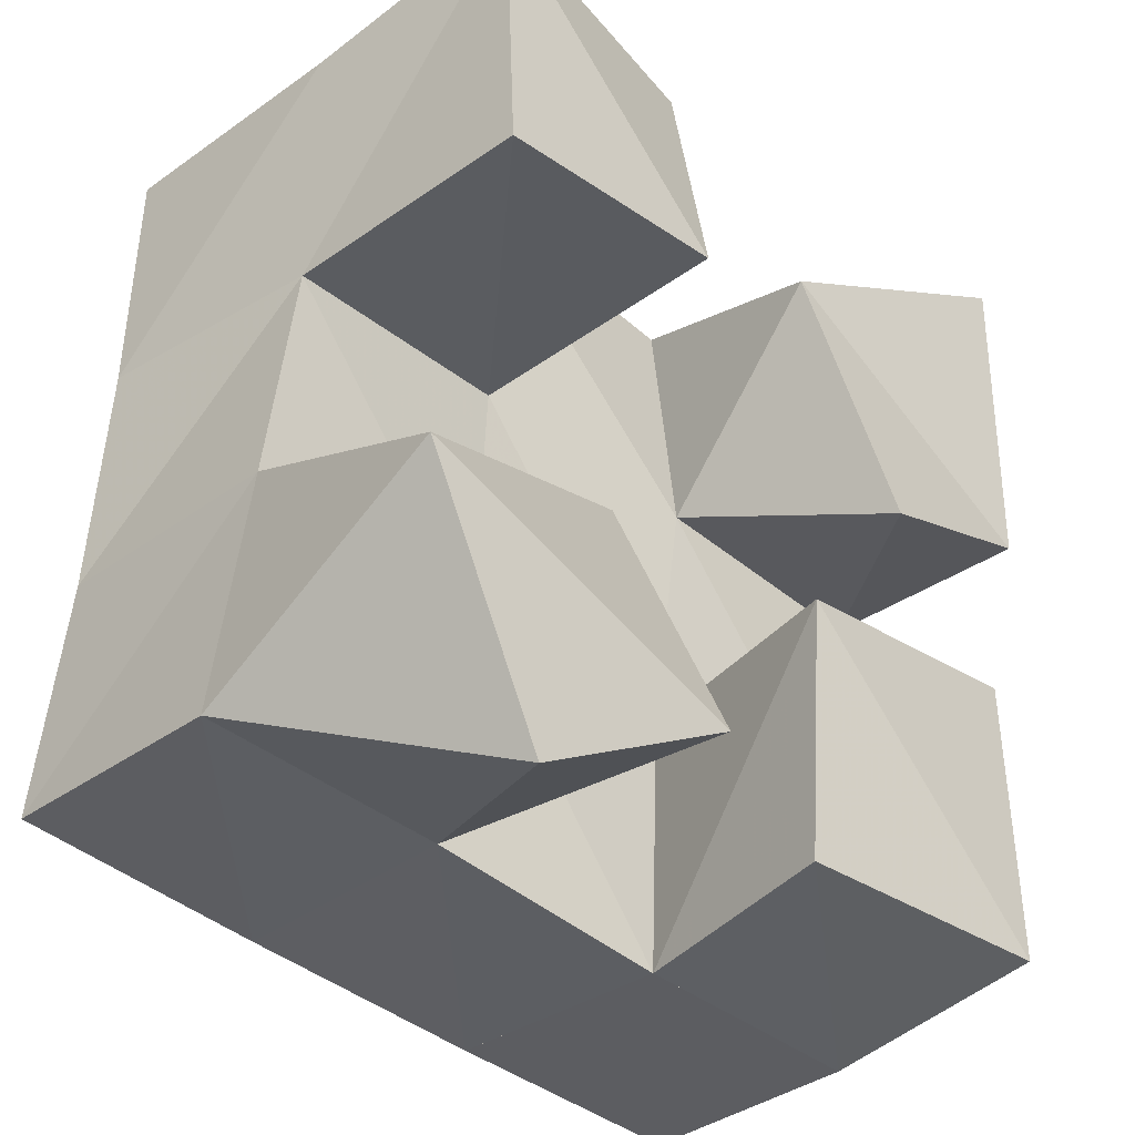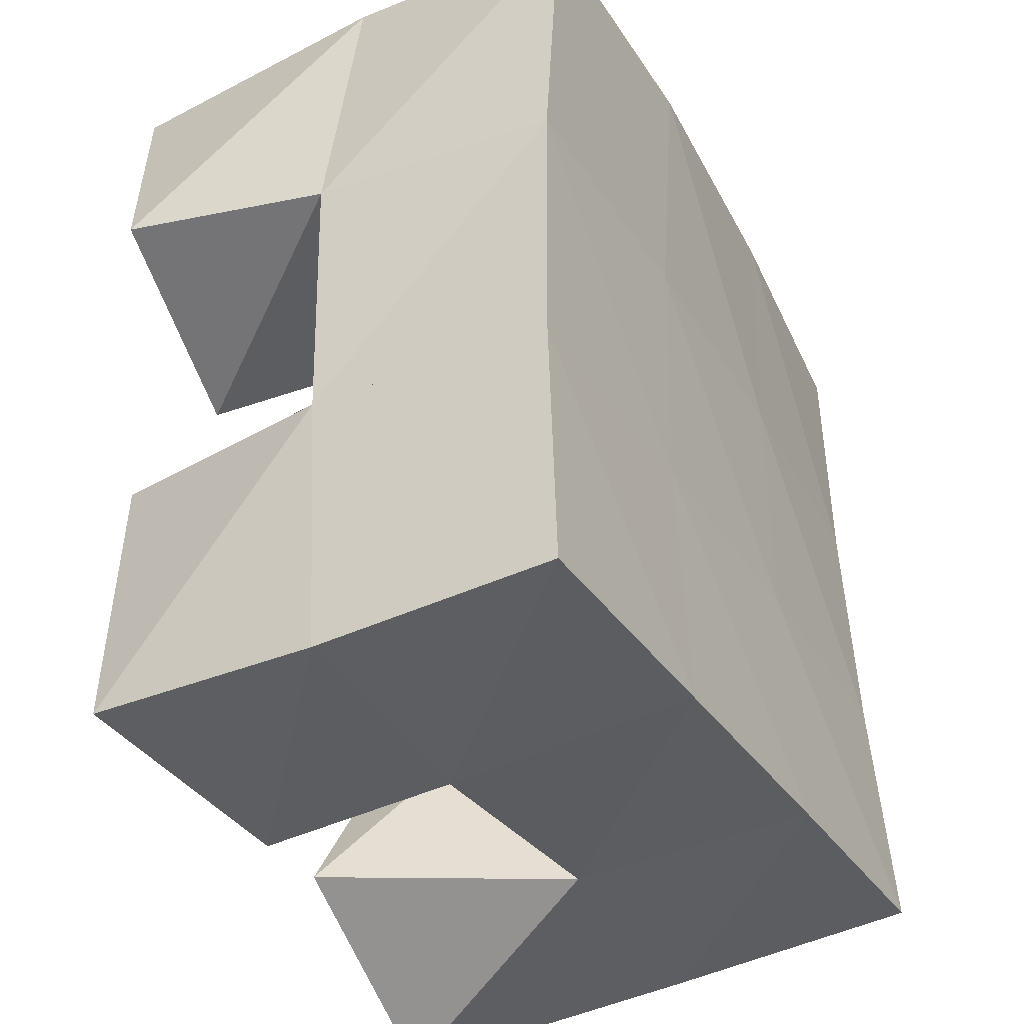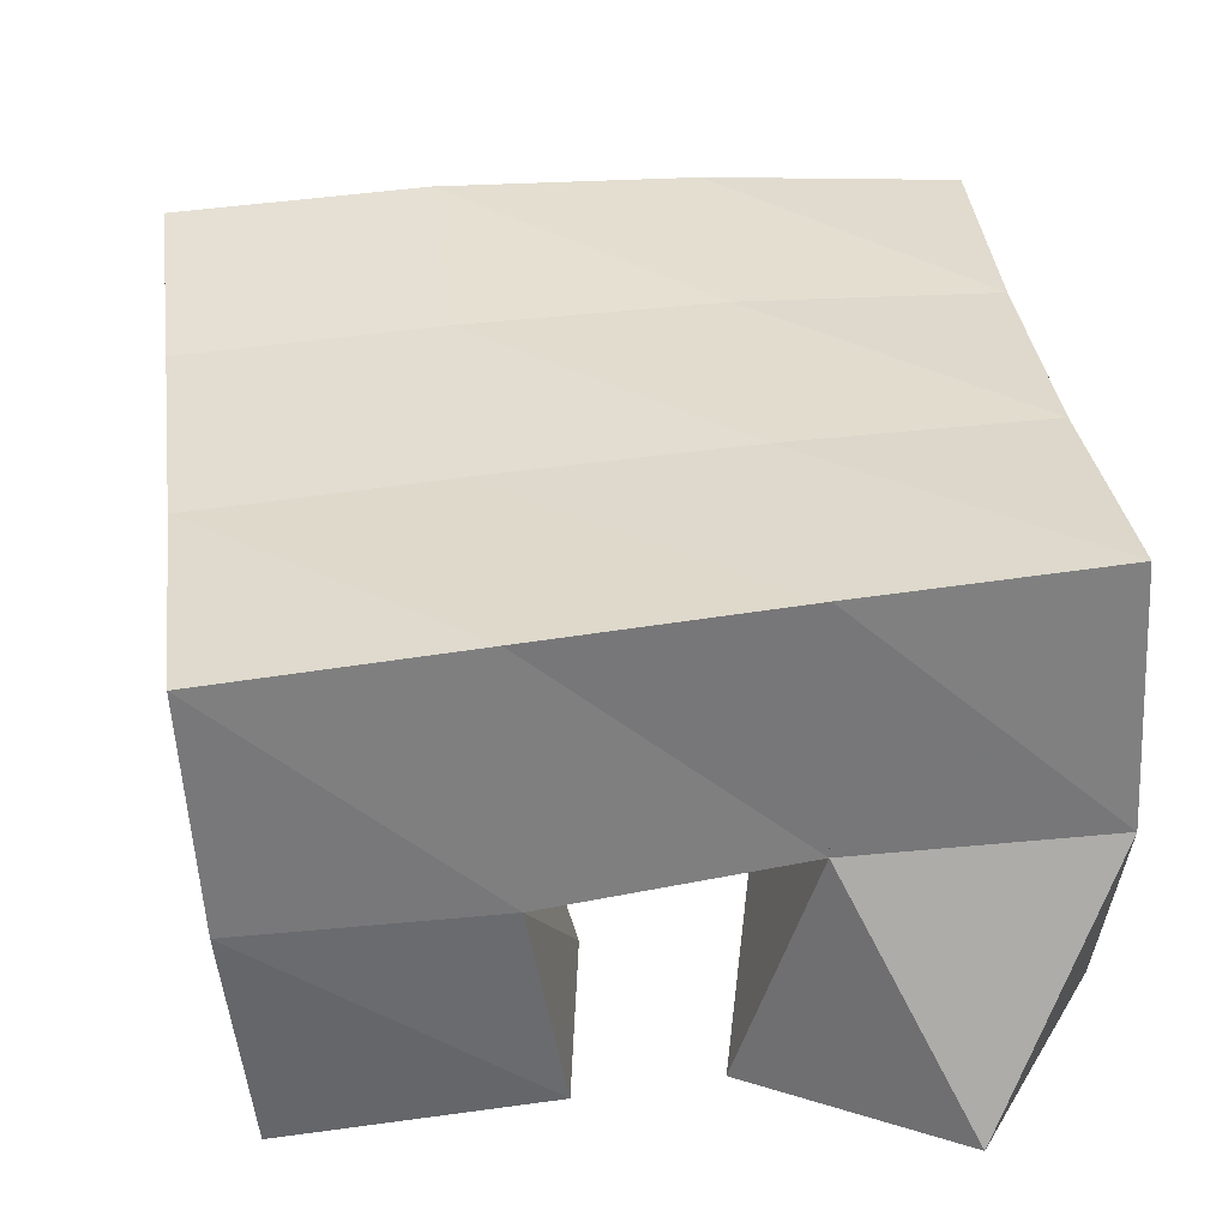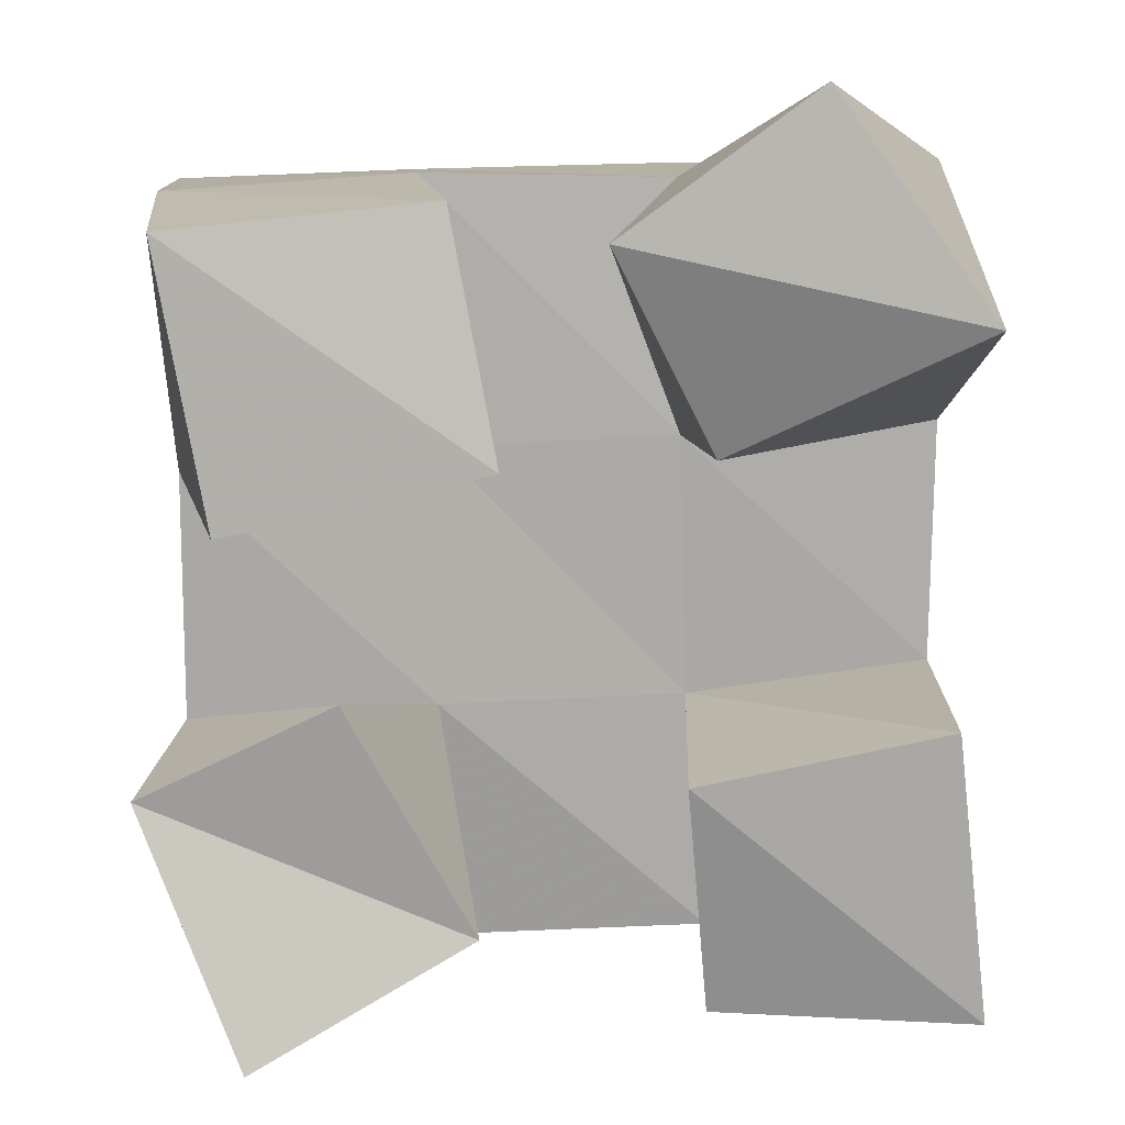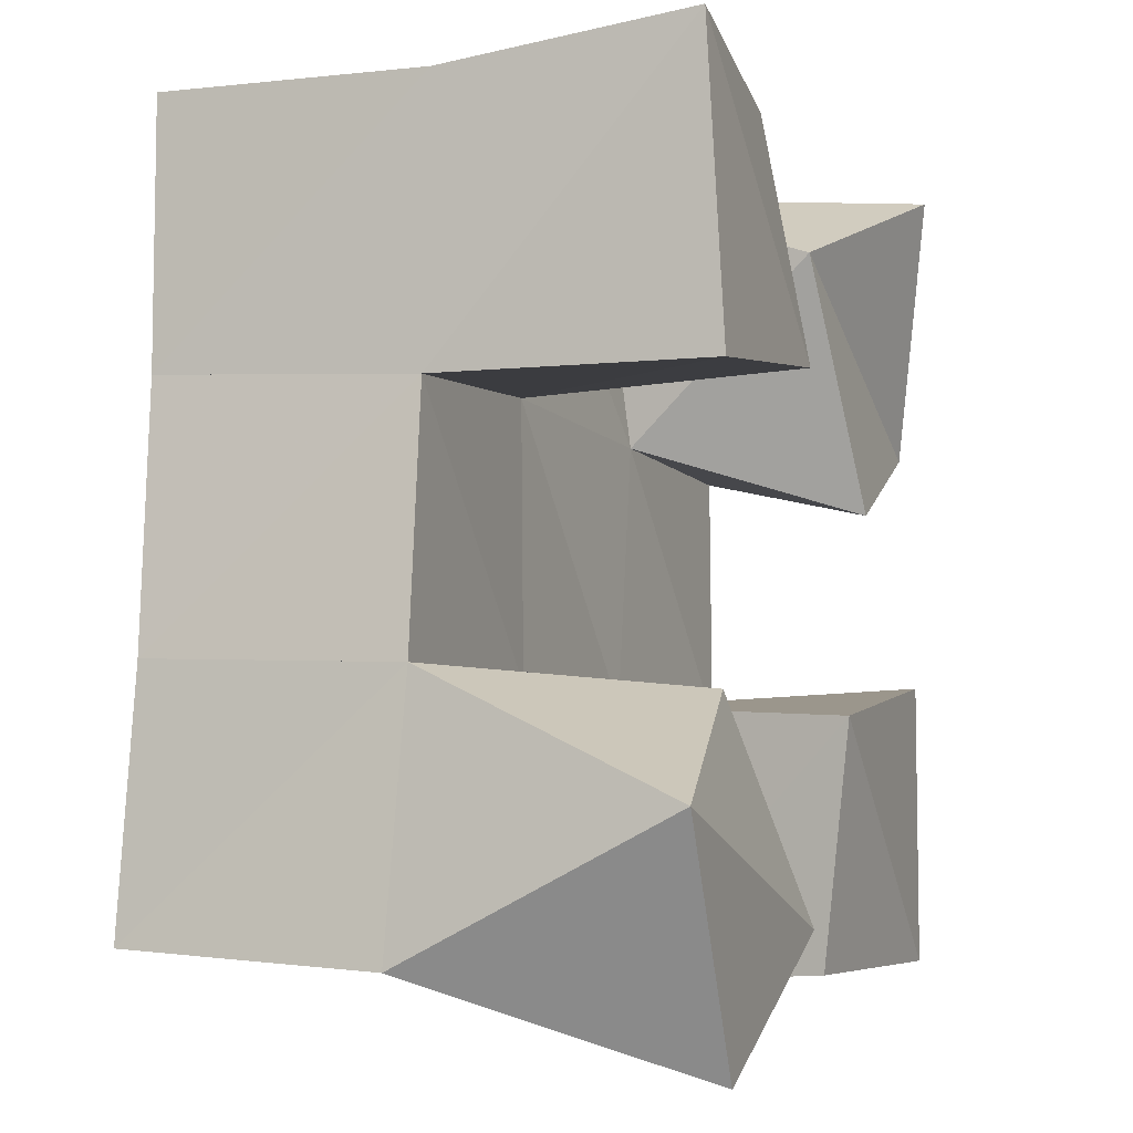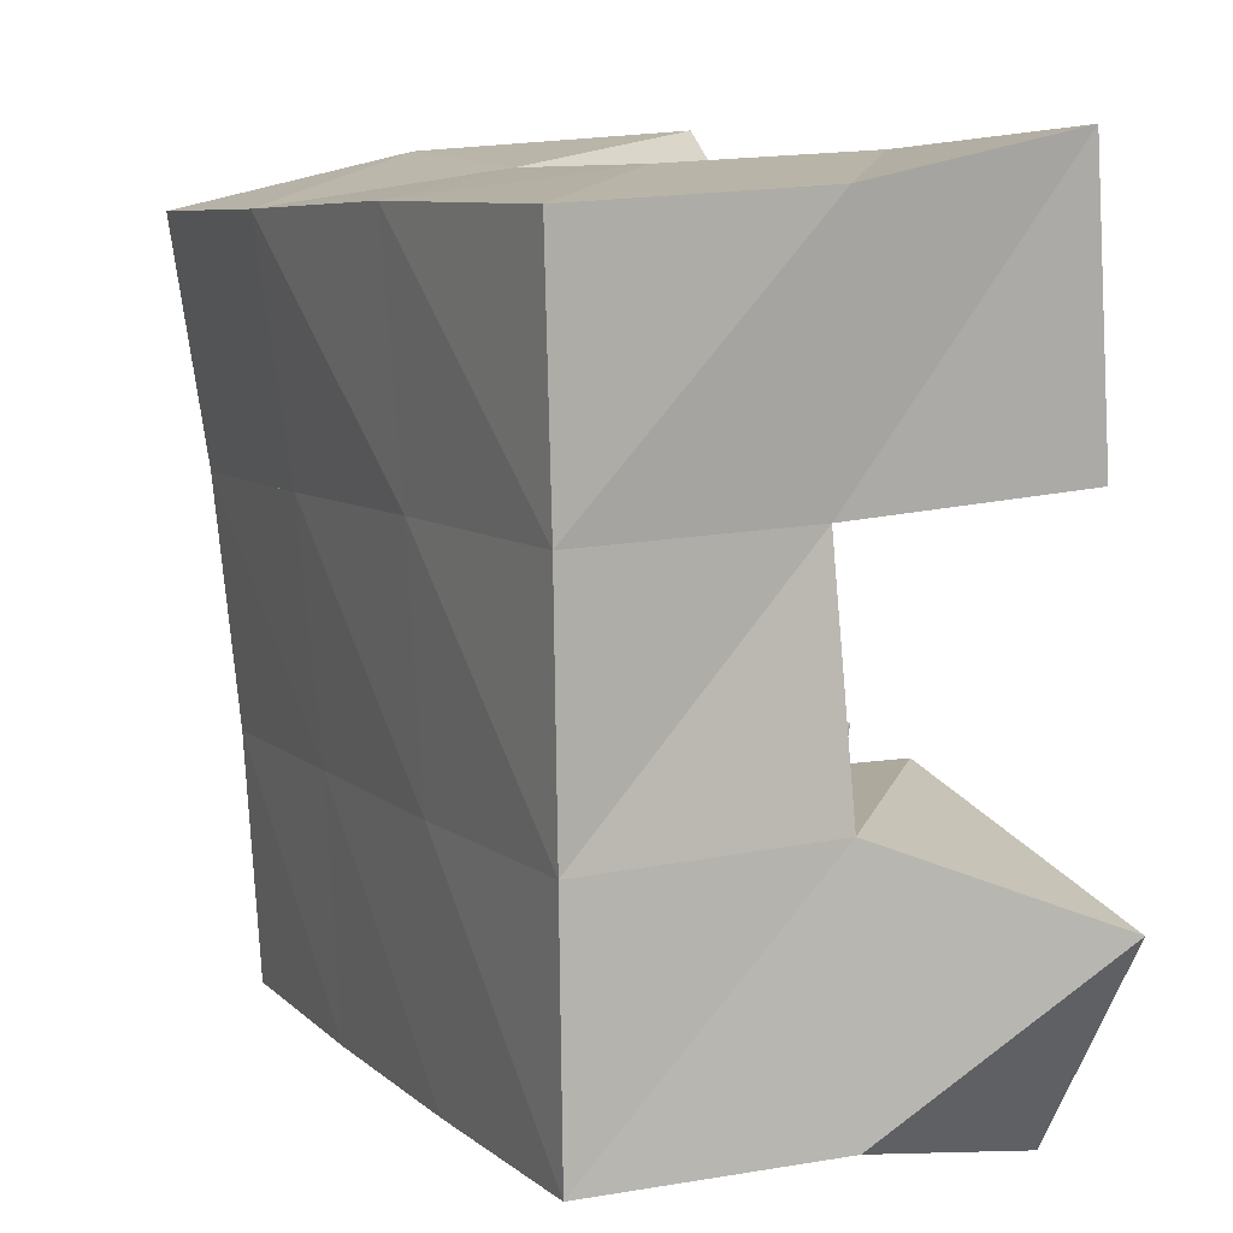
<metadata>
{"format":"obj","ext":"obj","renderer":"f3d","projection":"perspective","resolution":1024,"background":"white","views":[{"elev":-34.2,"azim":-46.0,"up":"+Z"},{"elev":-42.4,"azim":115.8,"up":"+Z"},{"elev":32.8,"azim":178.1,"up":"+Y"},{"elev":-78.4,"azim":-172.1,"up":"+Y"},{"elev":-2.4,"azim":-69.2,"up":"+Z"},{"elev":13.6,"azim":-117.6,"up":"+Z"}]}
</metadata>
<code>
v 0.5366 0.1022 0.09039
v 0.5128 0.1532 0.1095
v 0.5779 0.1 0.1125
v 0.563 0.152 0.1058
v 0.5115 0.1009 0.137
v 0.5188 0.1515 0.1592
v 0.5637 0.1121 0.1547
v 0.5688 0.1512 0.1553
v 0.6376 0.1058 0.1886
v 0.6234 0.1501 0.2022
v 0.6787 0.1091 0.2025
v 0.6734 0.1497 0.1982
v 0.6193 0.112 0.2387
v 0.6254 0.1575 0.2529
v 0.665 0.1 0.2548
v 0.6725 0.156 0.2524
v 0.5271 0.1 0.2077
v 0.526 0.1523 0.2069
v 0.5768 0.1 0.2112
v 0.5744 0.1539 0.2076
v 0.5283 0.1037 0.2649
v 0.5252 0.1505 0.2579
v 0.579 0.1096 0.2576
v 0.5767 0.1565 0.2572
v 0.605 0.1057 0.1016
v 0.6121 0.1485 0.09798
v 0.6566 0.1 0.0995
v 0.6612 0.1472 0.09463
v 0.6024 0.1 0.1496
v 0.6157 0.1499 0.1509
v 0.6545 0.1 0.1544
v 0.6661 0.1468 0.1483
v 0.5153 0.2035 0.1114
v 0.5647 0.2011 0.1053
v 0.5197 0.2019 0.1599
v 0.57 0.2009 0.1547
v 0.5225 0.2012 0.2083
v 0.5731 0.2022 0.2042
v 0.5243 0.2015 0.2573
v 0.5758 0.2045 0.2535
v 0.6144 0.1981 0.09952
v 0.6196 0.1984 0.1496
v 0.6237 0.2009 0.199
v 0.6276 0.2059 0.2477
v 0.6639 0.1946 0.09445
v 0.6687 0.1954 0.1442
v 0.6737 0.1982 0.1941
v 0.6785 0.2035 0.2427
f 1 2 4
f 3 1 4
f 2 6 8
f 4 2 8
f 6 5 7
f 8 6 7
f 5 1 3
f 7 5 3
f 8 7 3
f 4 8 3
f 2 1 5
f 6 2 5
f 9 10 12
f 11 9 12
f 10 14 16
f 12 10 16
f 14 13 15
f 16 14 15
f 13 9 11
f 15 13 11
f 16 15 11
f 12 16 11
f 10 9 13
f 14 10 13
f 17 18 20
f 19 17 20
f 18 22 24
f 20 18 24
f 22 21 23
f 24 22 23
f 21 17 19
f 23 21 19
f 24 23 19
f 20 24 19
f 18 17 21
f 22 18 21
f 25 26 28
f 27 25 28
f 26 30 32
f 28 26 32
f 30 29 31
f 32 30 31
f 29 25 27
f 31 29 27
f 32 31 27
f 28 32 27
f 26 25 29
f 30 26 29
f 2 33 34
f 4 2 34
f 33 35 36
f 34 33 36
f 35 6 8
f 36 35 8
f 6 2 4
f 8 6 4
f 36 8 4
f 34 36 4
f 33 2 6
f 35 33 6
f 6 35 36
f 8 6 36
f 35 37 38
f 36 35 38
f 37 18 20
f 38 37 20
f 18 6 8
f 20 18 8
f 38 20 8
f 36 38 8
f 35 6 18
f 37 35 18
f 18 37 38
f 20 18 38
f 37 39 40
f 38 37 40
f 39 22 24
f 40 39 24
f 22 18 20
f 24 22 20
f 40 24 20
f 38 40 20
f 37 18 22
f 39 37 22
f 4 34 41
f 26 4 41
f 34 36 42
f 41 34 42
f 36 8 30
f 42 36 30
f 8 4 26
f 30 8 26
f 42 30 26
f 41 42 26
f 34 4 8
f 36 34 8
f 8 36 42
f 30 8 42
f 36 38 43
f 42 36 43
f 38 20 10
f 43 38 10
f 20 8 30
f 10 20 30
f 43 10 30
f 42 43 30
f 36 8 20
f 38 36 20
f 20 38 43
f 10 20 43
f 38 40 44
f 43 38 44
f 40 24 14
f 44 40 14
f 24 20 10
f 14 24 10
f 44 14 10
f 43 44 10
f 38 20 24
f 40 38 24
f 26 41 45
f 28 26 45
f 41 42 46
f 45 41 46
f 42 30 32
f 46 42 32
f 30 26 28
f 32 30 28
f 46 32 28
f 45 46 28
f 41 26 30
f 42 41 30
f 30 42 46
f 32 30 46
f 42 43 47
f 46 42 47
f 43 10 12
f 47 43 12
f 10 30 32
f 12 10 32
f 47 12 32
f 46 47 32
f 42 30 10
f 43 42 10
f 10 43 47
f 12 10 47
f 43 44 48
f 47 43 48
f 44 14 16
f 48 44 16
f 14 10 12
f 16 14 12
f 48 16 12
f 47 48 12
f 43 10 14
f 44 43 14

</code>
